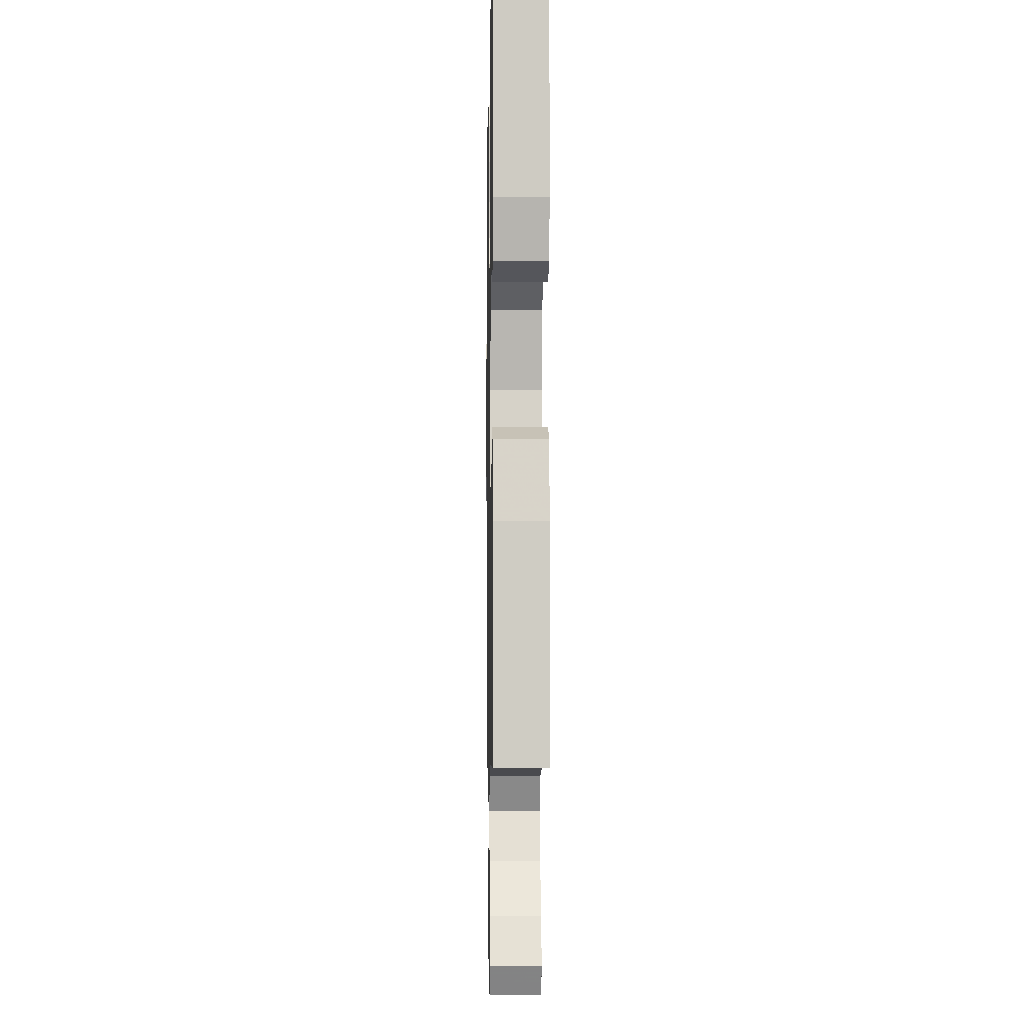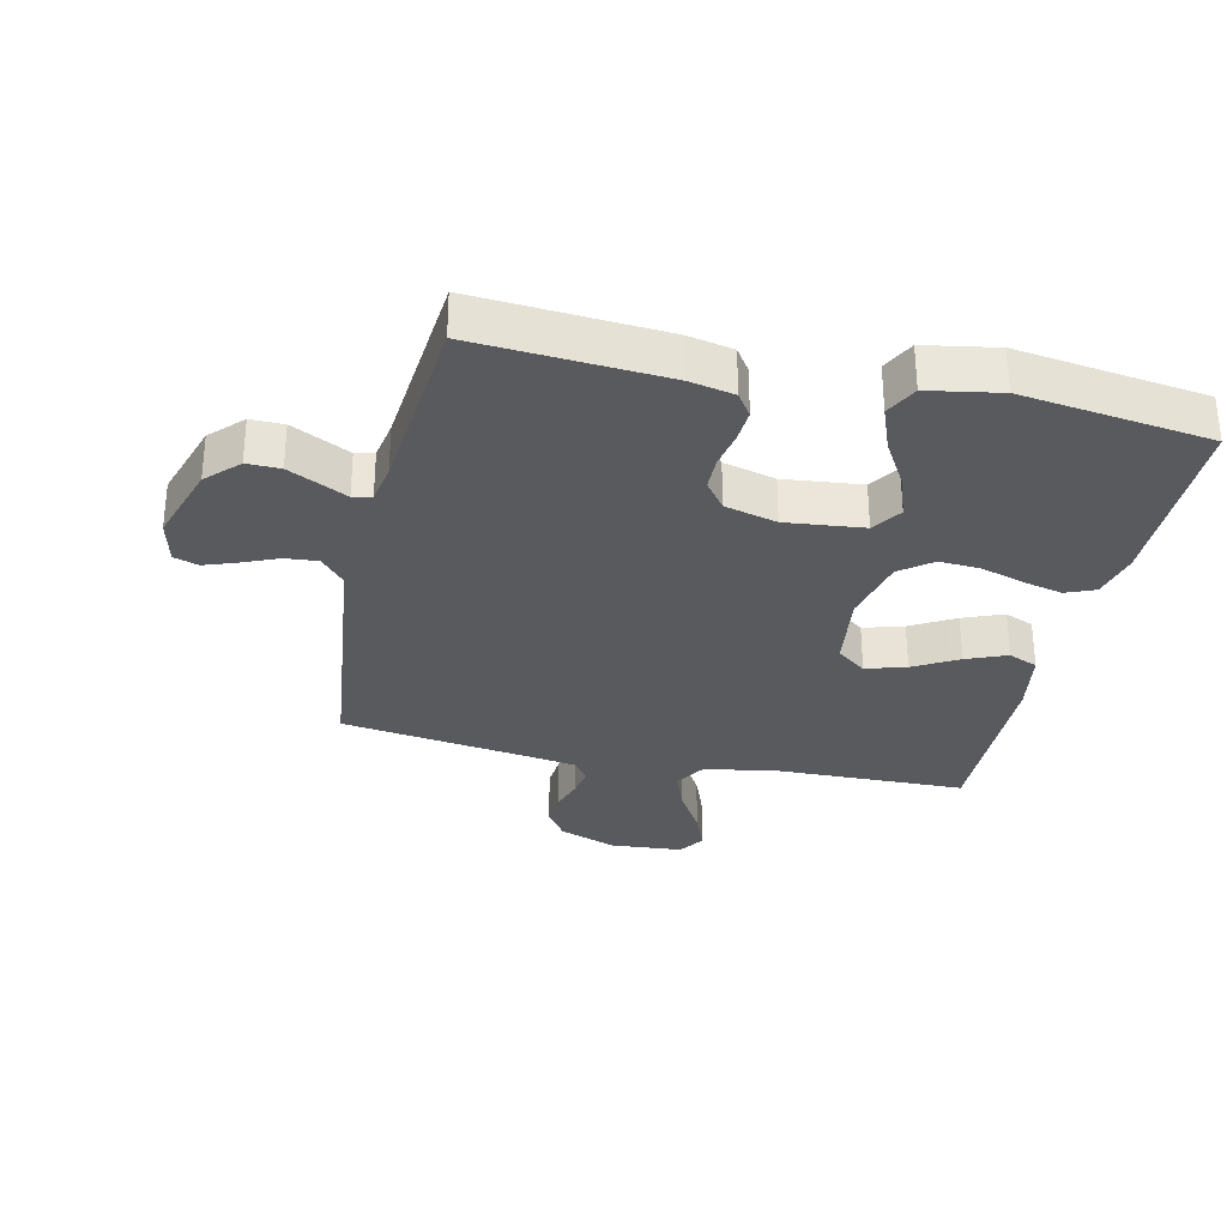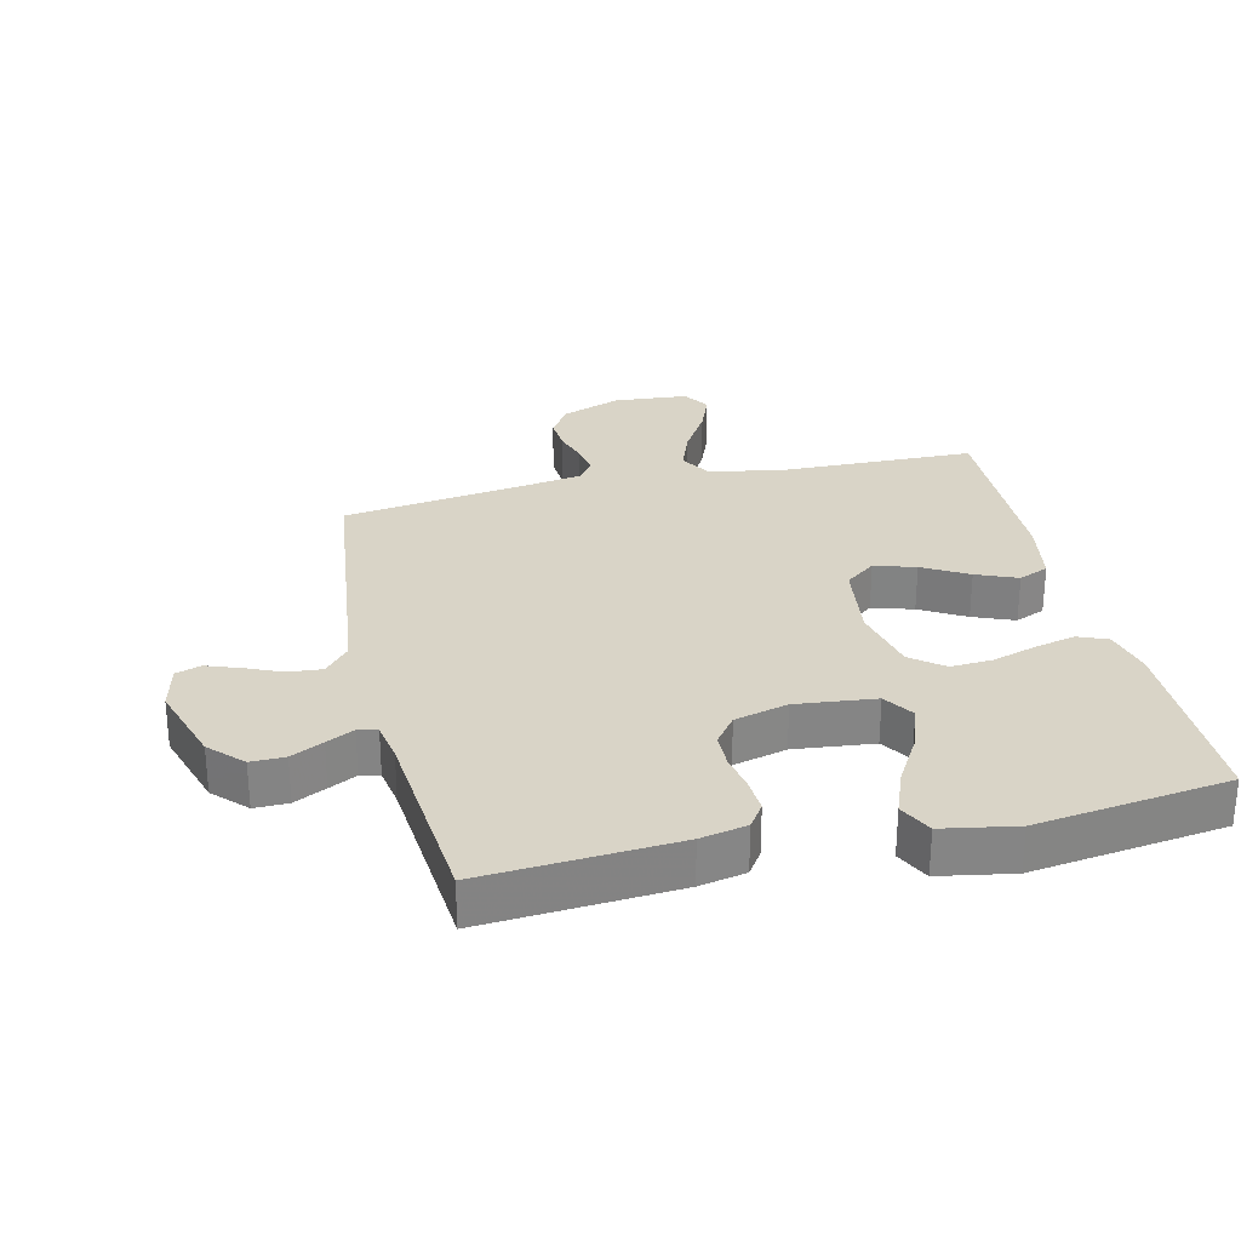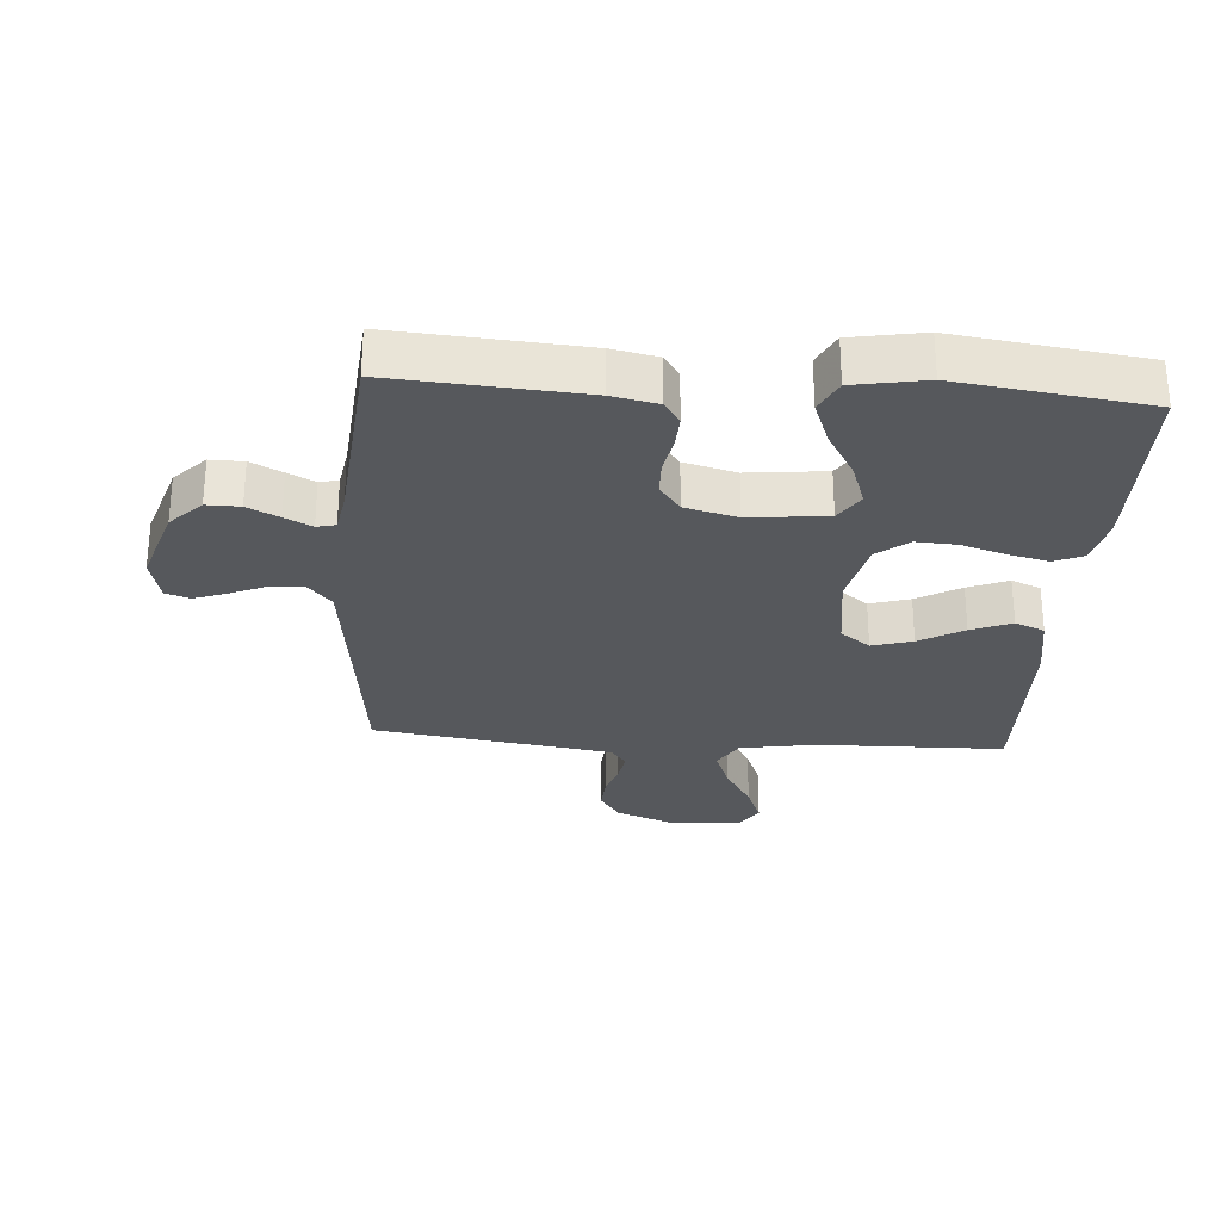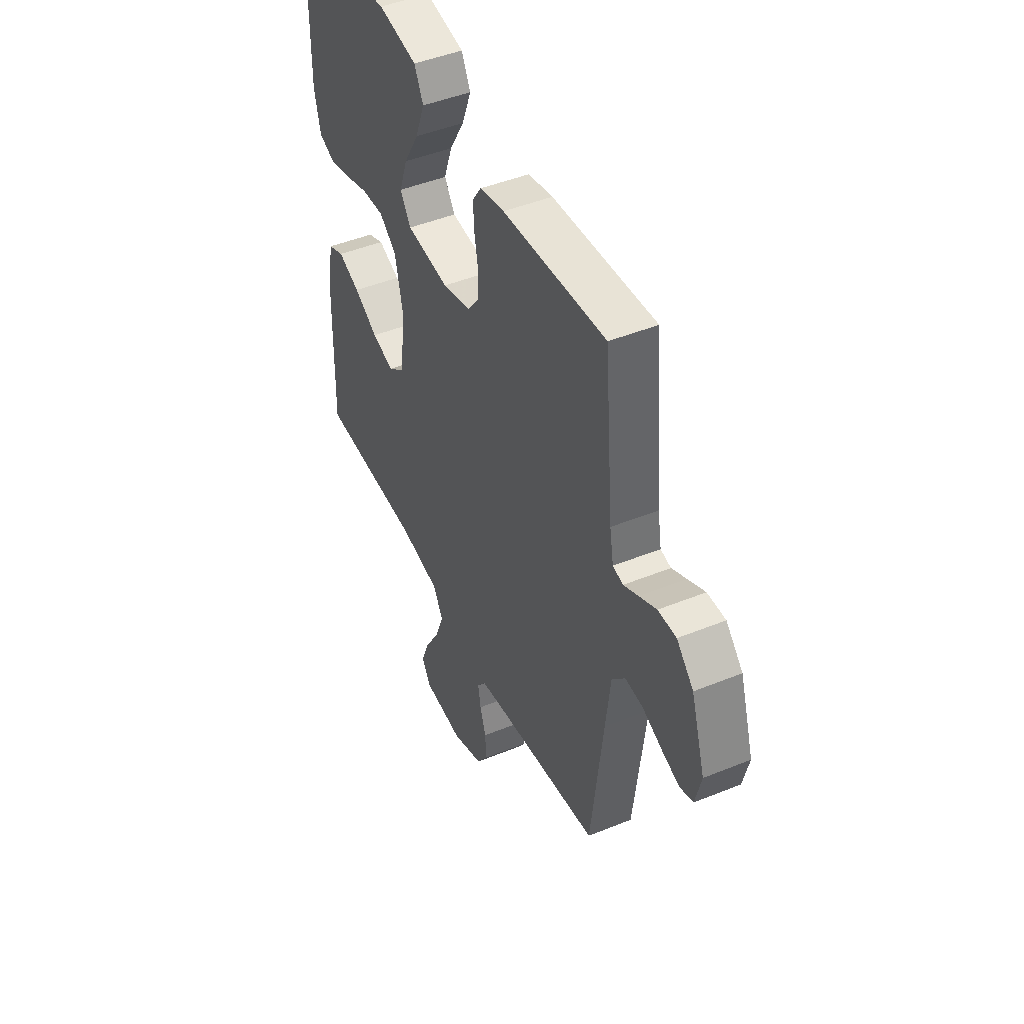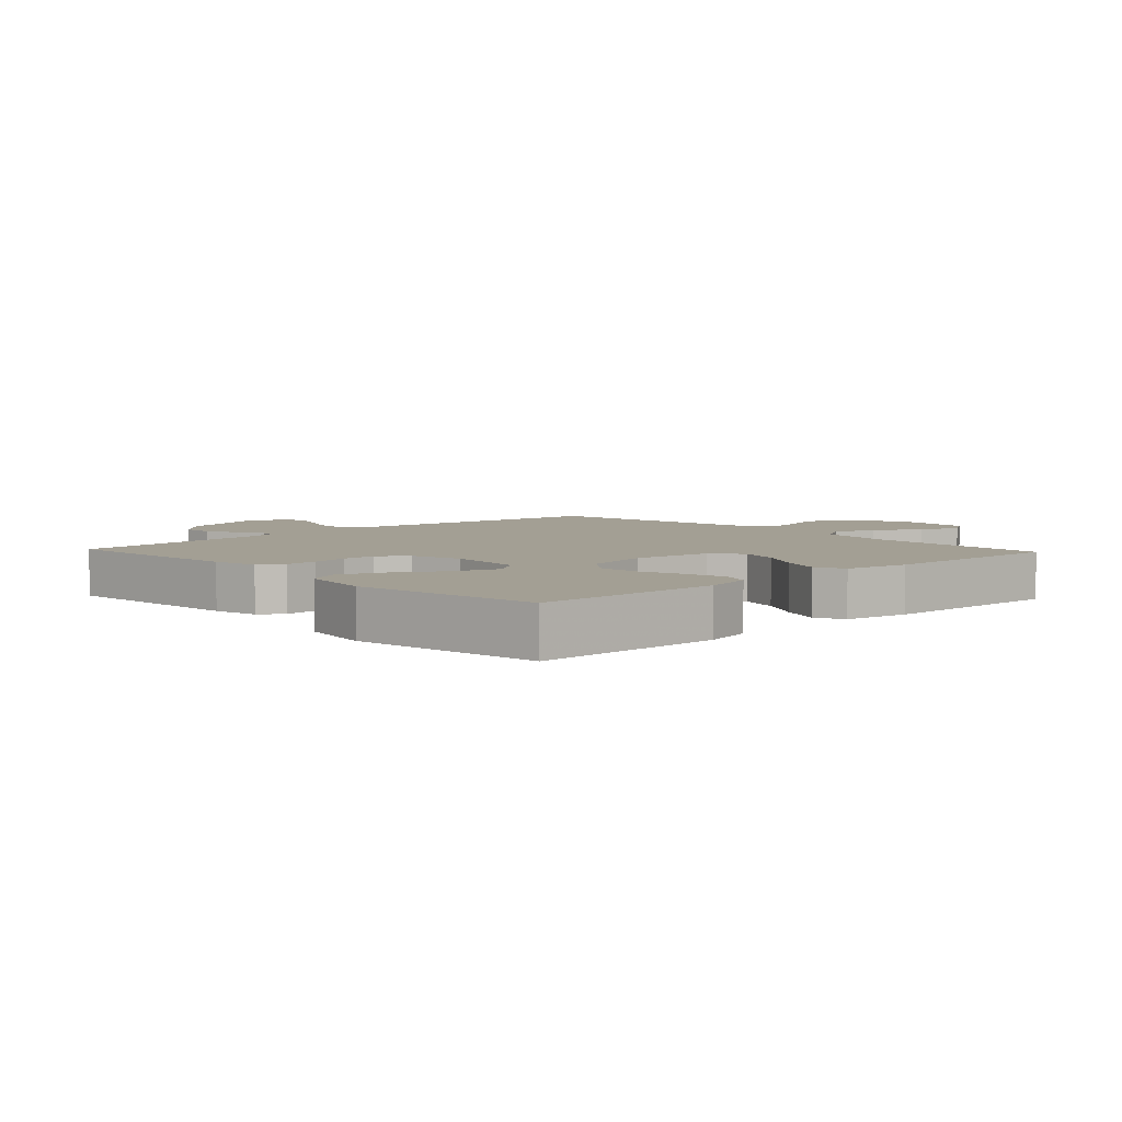
<metadata>
{"format":"obj","ext":"obj","renderer":"f3d","projection":"perspective","resolution":1024,"background":"white","views":[{"elev":-3.9,"azim":89.0,"up":"+Z"},{"elev":-30.8,"azim":-12.6,"up":"+Y"},{"elev":28.6,"azim":-13.0,"up":"+Y"},{"elev":-28.2,"azim":-4.0,"up":"+Y"},{"elev":46.3,"azim":-114.9,"up":"+Z"},{"elev":5.3,"azim":46.9,"up":"+Y"}]}
</metadata>
<code>
v 0.5 0.07 -0.5
v 0.2 0.07 -0.506
v 0.08 0.07 -0.526
v 0.05 0.07 -0.576
v 0.075 0.07 -0.643
v 0.118 0.07 -0.715
v 0.143 0.07 -0.779
v 0.116 0.07 -0.821
v 0 0.07 -0.83
v -0.092 0.07 -0.795
v -0.125 0.07 -0.746
v -0.121 0.07 -0.691
v -0.104 0.07 -0.637
v -0.096 0.07 -0.59
v -0.12 0.07 -0.557
v -0.2 0.07 -0.544
v -0.5 0.07 -0.5
v -0.535 0.07 -0.2
v -0.549 0.07 -0.082
v -0.587 0.07 -0.038
v -0.639 0.07 -0.042
v -0.695 0.07 -0.066
v -0.748 0.07 -0.085
v -0.787 0.07 -0.072
v -0.804 0.07 0
v -0.763 0.07 0.128
v -0.714 0.07 0.178
v -0.661 0.07 0.177
v -0.611 0.07 0.152
v -0.568 0.07 0.13
v -0.538 0.07 0.137
v -0.527 0.07 0.2
v -0.5 0.07 0.5
v -0.2 0.07 0.478
v -0.128 0.07 0.463
v -0.103 0.07 0.426
v -0.106 0.07 0.373
v -0.117 0.07 0.315
v -0.116 0.07 0.26
v -0.083 0.07 0.216
v 0 0.07 0.194
v 0.124 0.07 0.207
v 0.155 0.07 0.254
v 0.131 0.07 0.323
v 0.087 0.07 0.398
v 0.06 0.07 0.469
v 0.086 0.07 0.521
v 0.2 0.07 0.541
v 0.5 0.07 0.5
v 0.502 0.07 0.2
v 0.484 0.07 0.124
v 0.438 0.07 0.105
v 0.375 0.07 0.12
v 0.305 0.07 0.142
v 0.24 0.07 0.146
v 0.19 0.07 0.107
v 0.166 0.07 0
v 0.183 0.07 -0.126
v 0.23 0.07 -0.162
v 0.294 0.07 -0.143
v 0.364 0.07 -0.103
v 0.428 0.07 -0.077
v 0.475 0.07 -0.097
v 0.493 0.07 -0.2
v 0.5 0 -0.5
v 0.2 0 -0.506
v 0.08 0 -0.526
v 0.05 0 -0.576
v 0.075 0 -0.643
v 0.118 0 -0.715
v 0.143 0 -0.779
v 0.116 0 -0.821
v 0 0 -0.83
v -0.092 0 -0.795
v -0.125 0 -0.746
v -0.121 0 -0.691
v -0.104 0 -0.637
v -0.096 0 -0.59
v -0.12 0 -0.557
v -0.2 0 -0.544
v -0.5 0 -0.5
v -0.535 0 -0.2
v -0.549 0 -0.082
v -0.587 0 -0.038
v -0.639 0 -0.042
v -0.695 0 -0.066
v -0.748 0 -0.085
v -0.787 0 -0.072
v -0.804 0 0
v -0.763 0 0.128
v -0.714 0 0.178
v -0.661 0 0.177
v -0.611 0 0.152
v -0.568 0 0.13
v -0.538 0 0.137
v -0.527 0 0.2
v -0.5 0 0.5
v -0.2 0 0.478
v -0.128 0 0.463
v -0.103 0 0.426
v -0.106 0 0.373
v -0.117 0 0.315
v -0.116 0 0.26
v -0.083 0 0.216
v 0 0 0.194
v 0.124 0 0.207
v 0.155 0 0.254
v 0.131 0 0.323
v 0.087 0 0.398
v 0.06 0 0.469
v 0.086 0 0.521
v 0.2 0 0.541
v 0.5 0 0.5
v 0.502 0 0.2
v 0.484 0 0.124
v 0.438 0 0.105
v 0.375 0 0.12
v 0.305 0 0.142
v 0.24 0 0.146
v 0.19 0 0.107
v 0.166 0 0
v 0.183 0 -0.126
v 0.23 0 -0.162
v 0.294 0 -0.143
v 0.364 0 -0.103
v 0.428 0 -0.077
v 0.475 0 -0.097
v 0.493 0 -0.2
f 64 1 2
f 63 64 2
f 62 63 2
f 61 62 2
f 60 61 2
f 59 60 2 3
f 58 59 3 4
f 57 58 4
f 52 53 54
f 51 52 54
f 50 51 54
f 49 50 54
f 48 49 54
f 47 48 54
f 46 47 54
f 45 46 54
f 44 45 54
f 43 44 54 55
f 42 43 55 56
f 36 37 38
f 35 36 38
f 34 35 38
f 33 34 38
f 32 33 38
f 31 32 38 39
f 28 29 30
f 27 28 30
f 26 27 30
f 25 26 30
f 24 25 30
f 23 24 30
f 22 23 30
f 21 22 30
f 20 21 30 31
f 31 39 40
f 20 31 40
f 19 20 40
f 16 17 18
f 19 40 41
f 18 19 41
f 16 18 41
f 15 16 41
f 11 12 13
f 10 11 13
f 9 10 13
f 8 9 13
f 7 8 13
f 6 7 13
f 5 6 13
f 4 5 13 14
f 42 56 57
f 41 42 57
f 15 41 57
f 14 15 57
f 4 14 57
f 66 65 128
f 66 128 127
f 66 127 126
f 66 126 125
f 66 125 124
f 67 66 124 123
f 68 67 123 122
f 68 122 121
f 118 117 116
f 118 116 115
f 118 115 114
f 118 114 113
f 118 113 112
f 118 112 111
f 118 111 110
f 118 110 109
f 118 109 108
f 119 118 108 107
f 120 119 107 106
f 102 101 100
f 102 100 99
f 102 99 98
f 102 98 97
f 102 97 96
f 103 102 96 95
f 94 93 92
f 94 92 91
f 94 91 90
f 94 90 89
f 94 89 88
f 94 88 87
f 94 87 86
f 94 86 85
f 95 94 85 84
f 104 103 95
f 104 95 84
f 104 84 83
f 82 81 80
f 105 104 83
f 105 83 82
f 105 82 80
f 105 80 79
f 77 76 75
f 77 75 74
f 77 74 73
f 77 73 72
f 77 72 71
f 77 71 70
f 77 70 69
f 78 77 69 68
f 121 120 106
f 121 106 105
f 121 105 79
f 121 79 78
f 121 78 68
f 1 65 66 2
f 2 66 67 3
f 3 67 68 4
f 4 68 69 5
f 5 69 70 6
f 6 70 71 7
f 7 71 72 8
f 8 72 73 9
f 9 73 74 10
f 10 74 75 11
f 11 75 76 12
f 12 76 77 13
f 13 77 78 14
f 14 78 79 15
f 15 79 80 16
f 16 80 81 17
f 17 81 82 18
f 18 82 83 19
f 19 83 84 20
f 20 84 85 21
f 21 85 86 22
f 22 86 87 23
f 23 87 88 24
f 24 88 89 25
f 25 89 90 26
f 26 90 91 27
f 27 91 92 28
f 28 92 93 29
f 29 93 94 30
f 30 94 95 31
f 31 95 96 32
f 32 96 97 33
f 33 97 98 34
f 34 98 99 35
f 35 99 100 36
f 36 100 101 37
f 37 101 102 38
f 38 102 103 39
f 39 103 104 40
f 40 104 105 41
f 41 105 106 42
f 42 106 107 43
f 43 107 108 44
f 44 108 109 45
f 45 109 110 46
f 46 110 111 47
f 47 111 112 48
f 48 112 113 49
f 49 113 114 50
f 50 114 115 51
f 51 115 116 52
f 52 116 117 53
f 53 117 118 54
f 54 118 119 55
f 55 119 120 56
f 56 120 121 57
f 57 121 122 58
f 58 122 123 59
f 59 123 124 60
f 60 124 125 61
f 61 125 126 62
f 62 126 127 63
f 63 127 128 64
f 64 128 65 1

</code>
